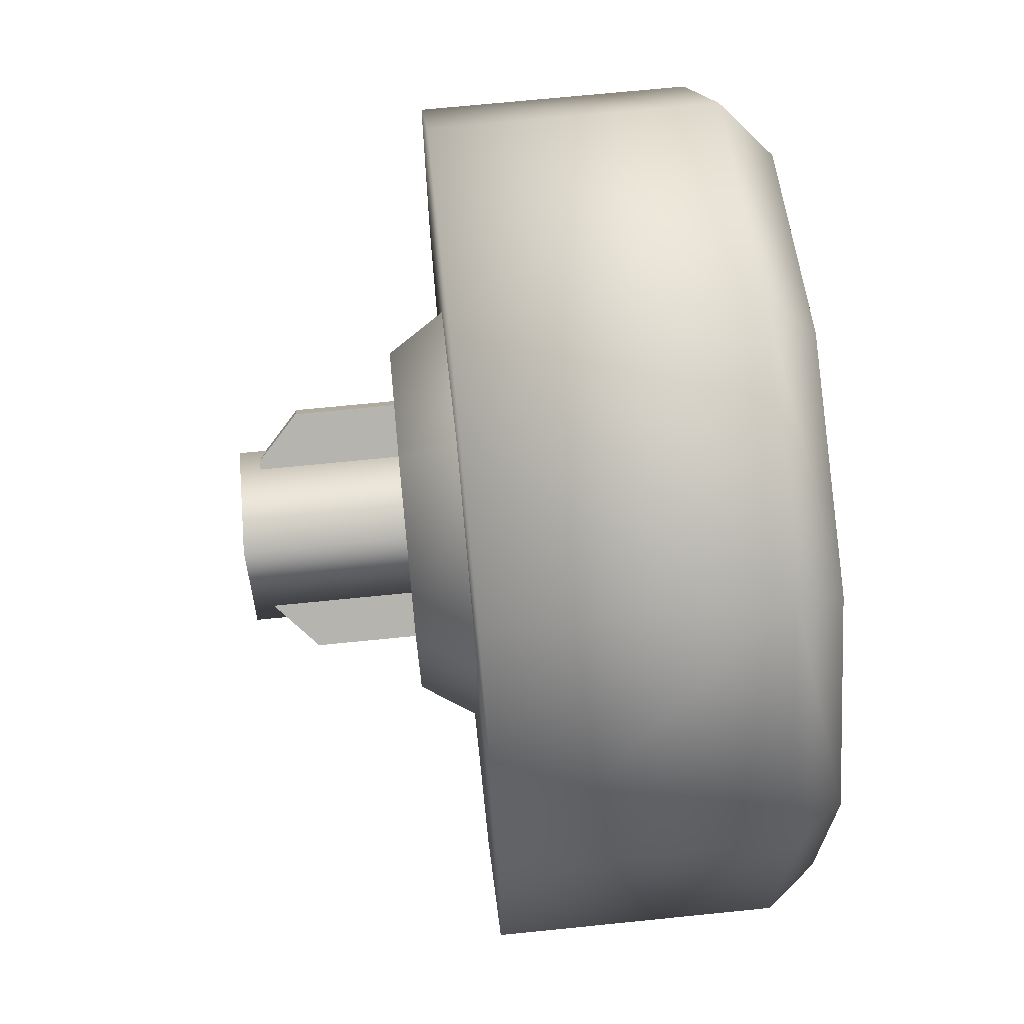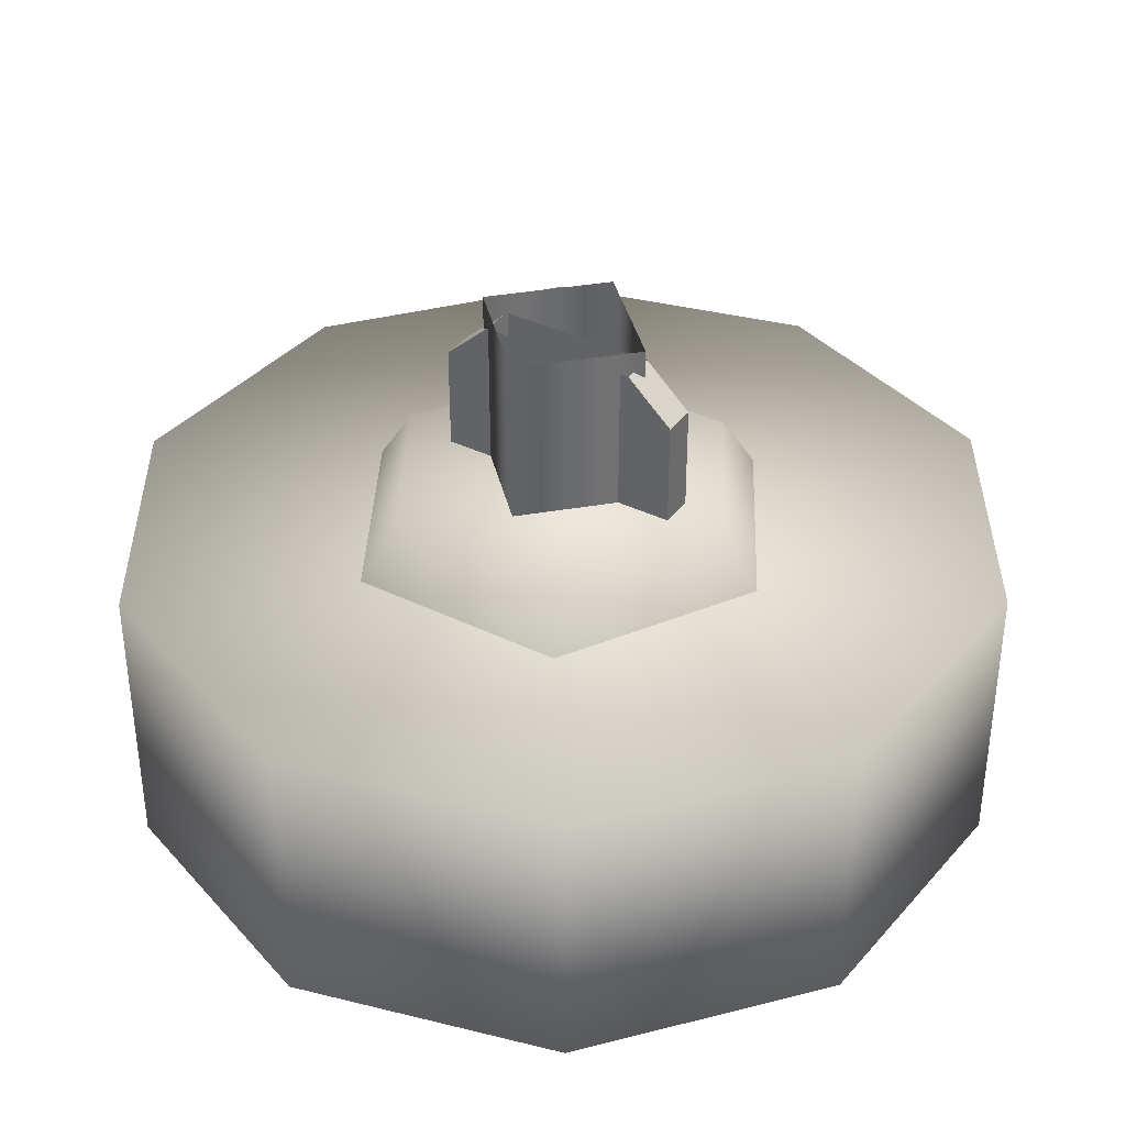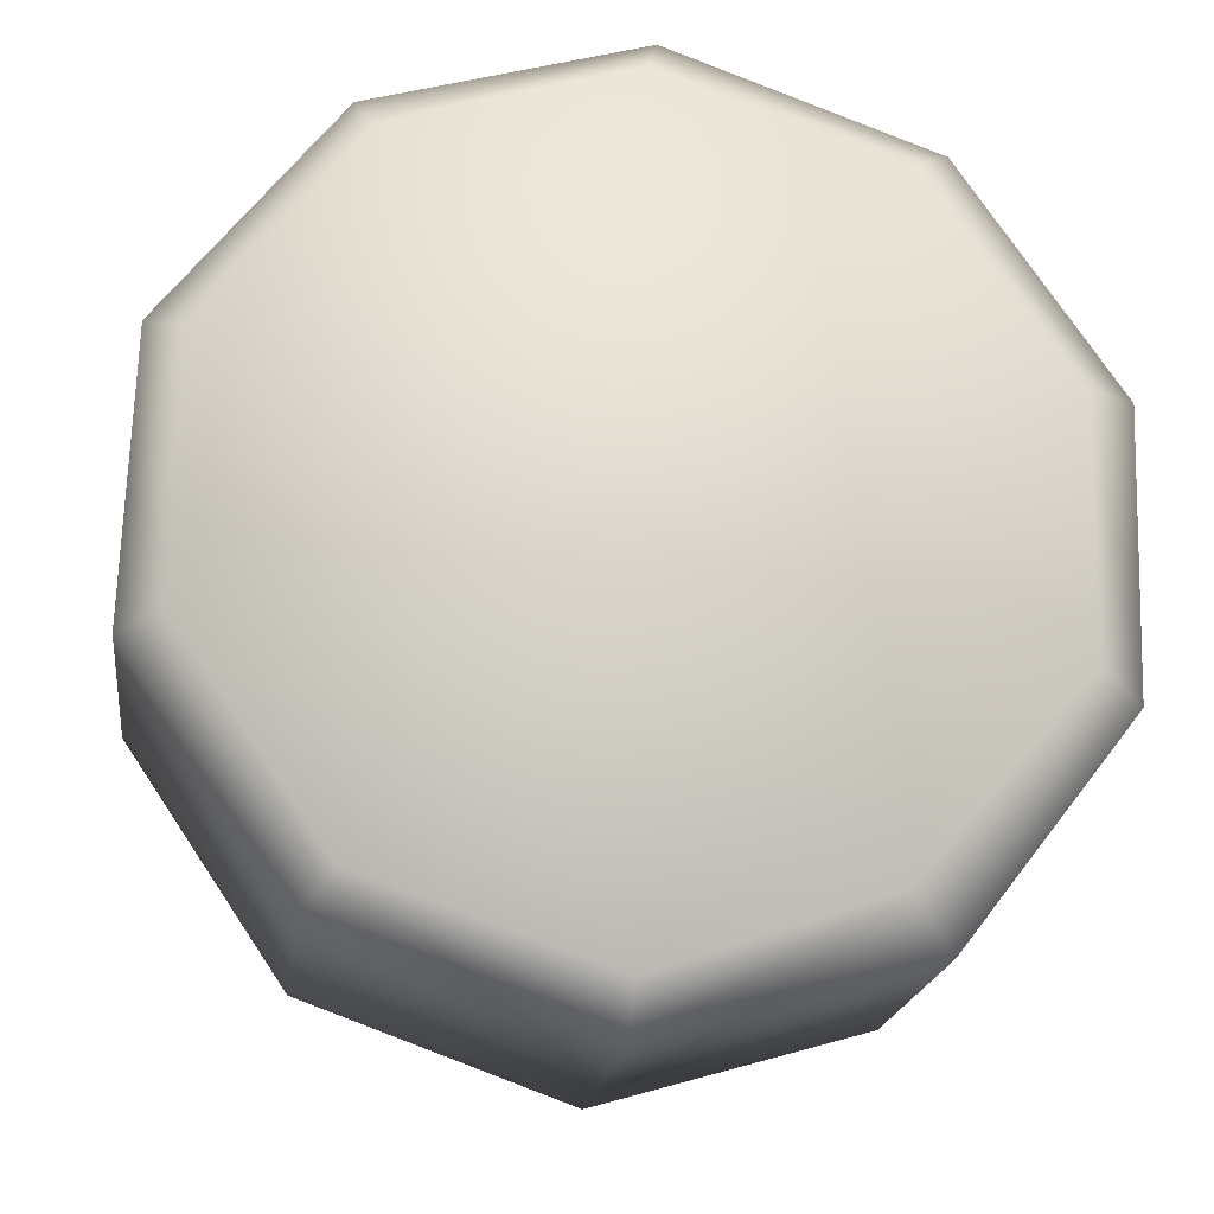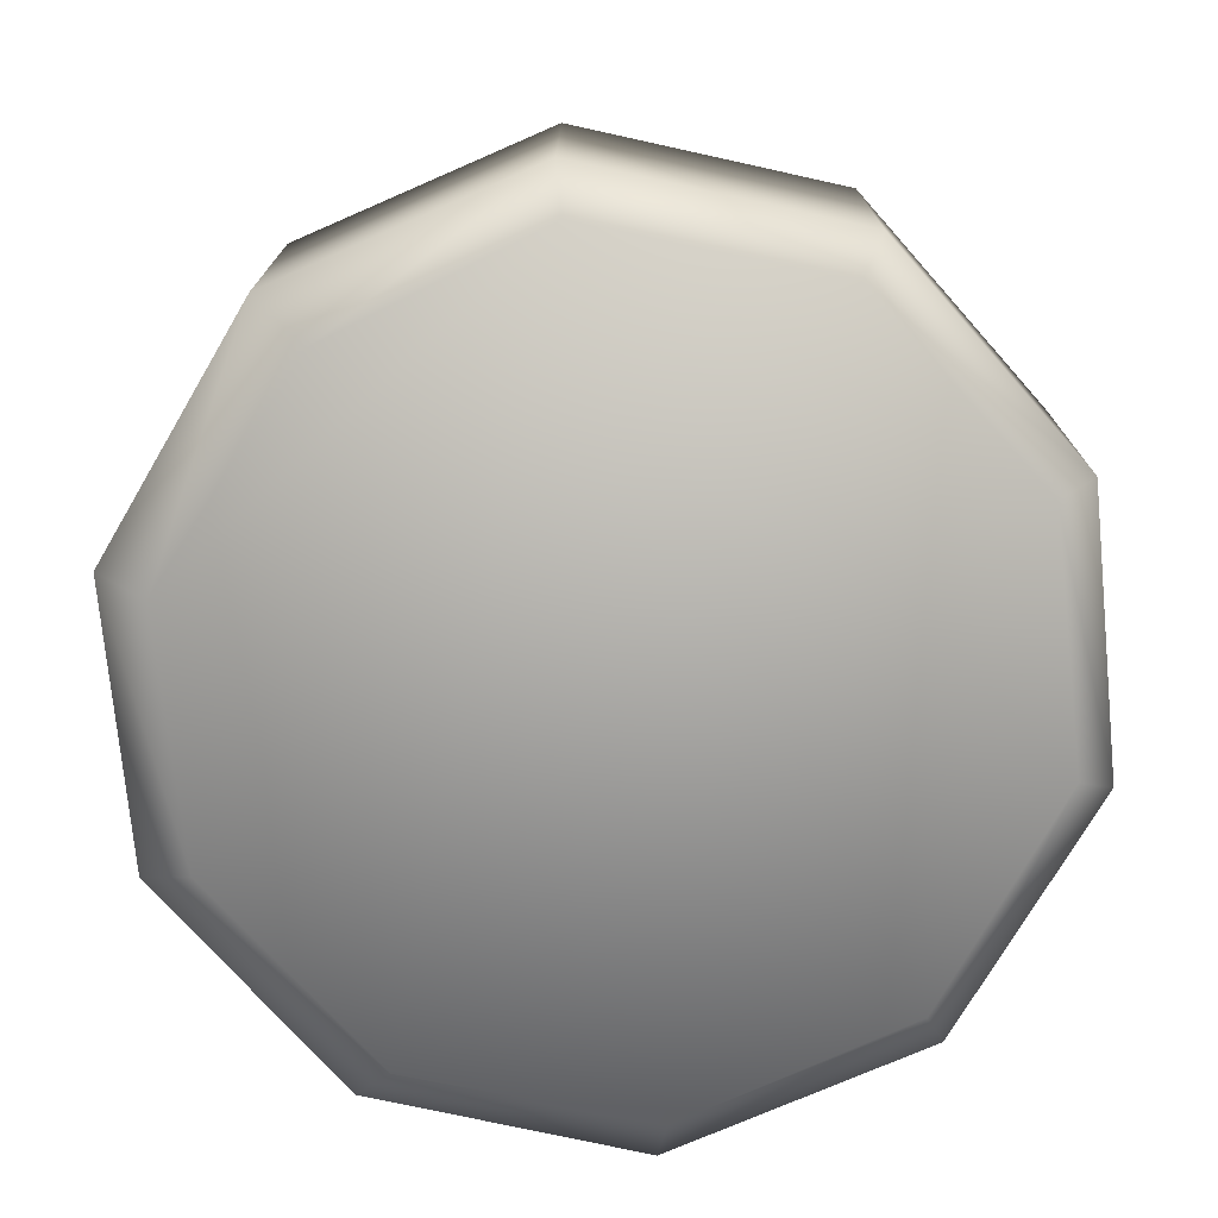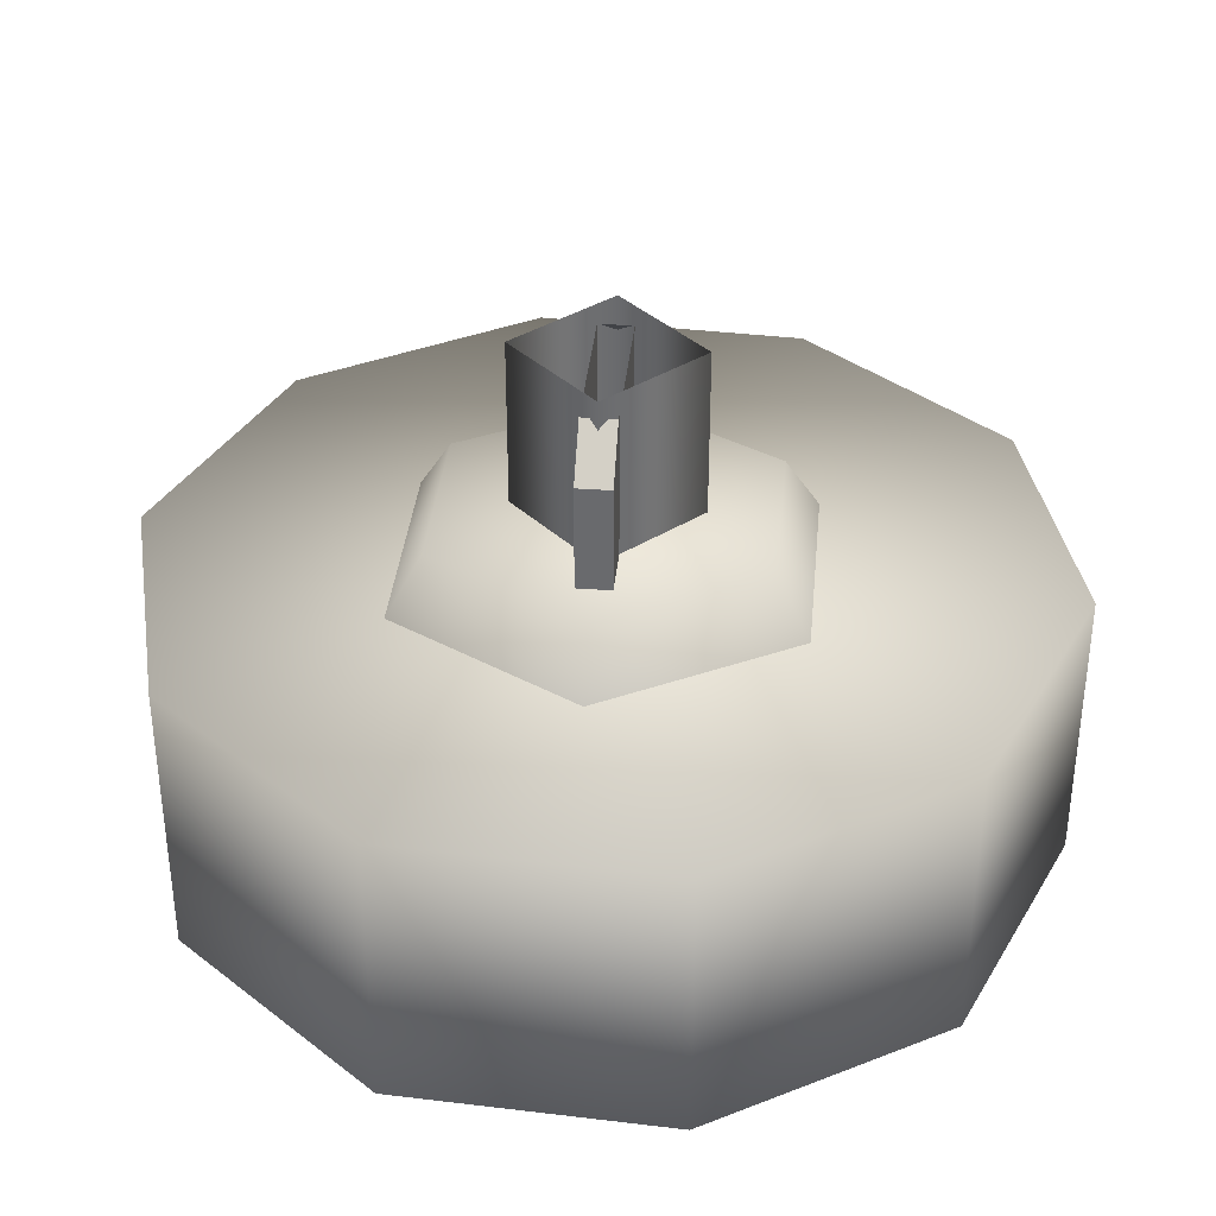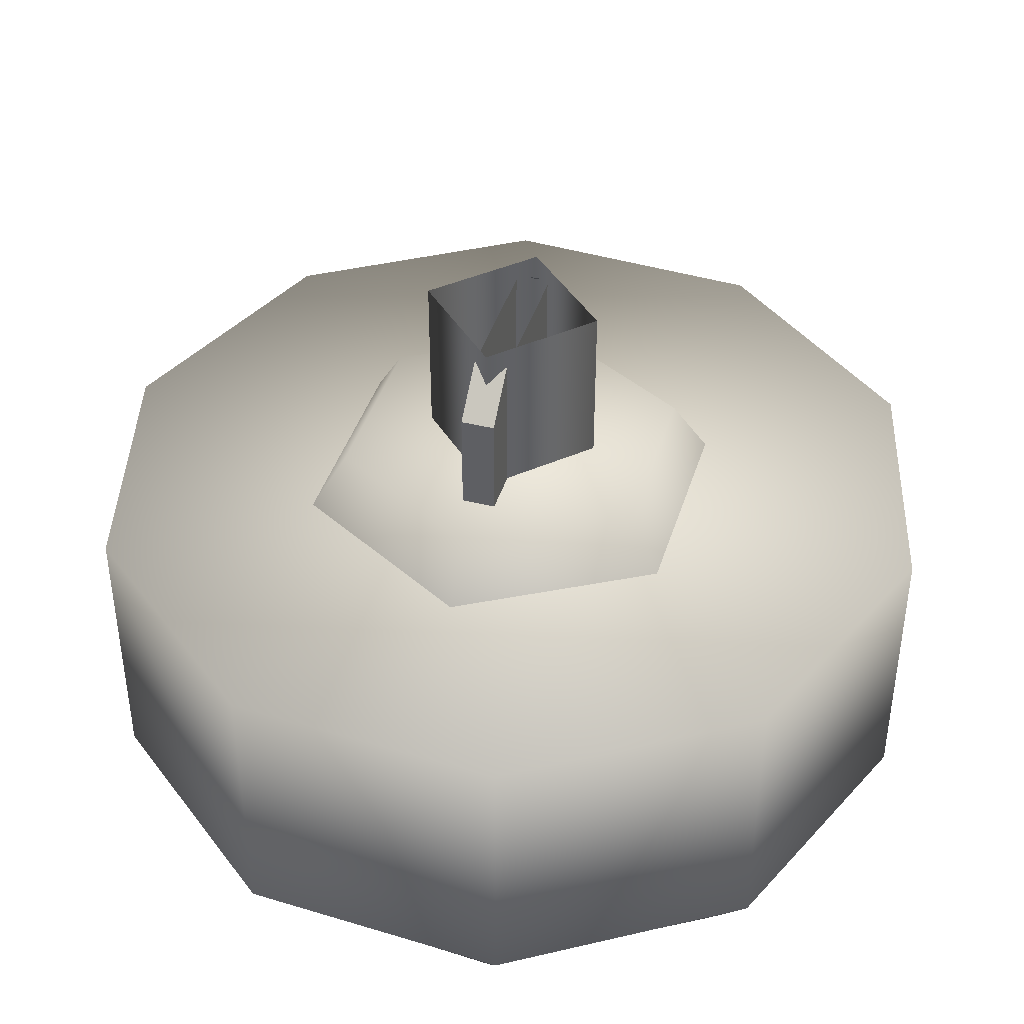
<metadata>
{"format":"obj","ext":"obj","renderer":"f3d","projection":"perspective","resolution":1024,"background":"white","views":[{"elev":69.2,"azim":84.2,"up":"+Y"},{"elev":37.1,"azim":-178.4,"up":"+Z"},{"elev":-19.6,"azim":172.6,"up":"+Y"},{"elev":-74.7,"azim":7.4,"up":"+Z"},{"elev":36.2,"azim":-115.2,"up":"+Z"},{"elev":41.3,"azim":76.0,"up":"+Z"}]}
</metadata>
<code>
g wheel_low_Cylinder.002
v -0.04879 1.898 -1.581
v 0.4145 1.764 -1.581
v 0.7105 1.383 -1.581
v 0.726 0.9007 -1.581
v 0.4553 0.5016 -1.581
v 0.001597 0.3378 -1.581
v -0.4617 0.472 -1.581
v -0.7732 1.335 -1.581
v -0.02271 1.806 -2.173
v -0.04879 1.898 -2.084
v 0.3883 1.68 -2.173
v 0.4145 1.764 -2.084
v 0.6468 1.337 -2.173
v 0.7105 1.383 -2.084
v 0.6541 0.9068 -2.173
v 0.726 0.9007 -2.084
v 0.4074 0.5548 -2.173
v 0.4553 0.5016 -2.084
v 0.000891 0.4151 -2.173
v 0.001597 0.3378 -2.084
v -0.4617 0.472 -2.084
v -0.6759 1.314 -2.173
v -0.7732 1.335 -2.084
v -0.5025 1.734 -1.581
v -0.5025 1.734 -2.084
v -0.4292 1.666 -2.173
v -0.7577 0.8528 -1.581
v -0.7577 0.8528 -2.084
v -0.6686 0.8844 -2.173
v -0.385 0.5513 -2.159
v -0.3749 1.326 -1.615
v -0.2975 1.28 -1.478
v -0.01878 1.526 -1.615
v -0.3797 0.9178 -1.615
v -0.3013 0.9618 -1.478
v -0.02841 0.7094 -1.615
v -0.02735 0.7994 -1.478
v 0.3277 0.9094 -1.615
v 0.2503 0.9553 -1.478
v 0.3325 1.318 -1.615
v 0.2541 1.274 -1.478
v -0.01984 1.436 -1.478
v 0.1746 1.035 -1.565
v 0.1746 1.035 -1.295
v -0.2025 1.259 -1.565
v 0.144 0.9836 -1.565
v 0.144 0.9836 -1.295
v -0.2331 1.207 -1.565
v -0.2331 1.207 -1.295
v -0.1635 1.166 -1.22
v -0.2025 1.259 -1.295
v -0.1329 1.217 -1.22
v 0.105 1.076 -1.22
v 0.0744 1.025 -1.22
v -0.1605 1.199 -1.552
v -0.1605 1.199 -1.183
v 0.0576 1.255 -1.552
v -0.1048 0.9809 -1.552
v -0.1048 0.9809 -1.183
v 0.1133 1.037 -1.552
v 0.1133 1.037 -1.183
v 0.0576 1.255 -1.183
g wheel_low_textures
f 3 4 16 14
f 18 5 6 20
f 28 27 8 23
f 6 7 21 20
f 1 2 12 10
f 4 5 18 16
f 12 2 3 14
f 10 12 11 9
f 12 14 13 11
f 14 16 15 13
f 16 18 17 15
f 18 20 19 17
f 19 30 29 22 26 9 11 13 15 17
f 28 23 22 29
f 25 10 9 26
f 24 1 10 25
f 8 24 25 23
f 23 25 26 22
f 21 7 27 28
f 3 2 1 24 8 27 7 6 5 4
f 21 28 29 30
f 20 21 30 19
f 34 35 32 31
f 31 32 42 33
f 36 37 35 34
f 38 39 37 36
f 40 41 39 38
f 33 42 41 40
f 42 32 35 37 39 41
f 47 46 43 44
f 45 51 52 53 44 43
f 49 48 46 47 54 50
f 51 45 48 49
f 49 50 52 51
f 44 53 54 47
f 58 59 56 55
f 55 56 62 57
f 60 61 59 58
f 57 62 61 60

</code>
